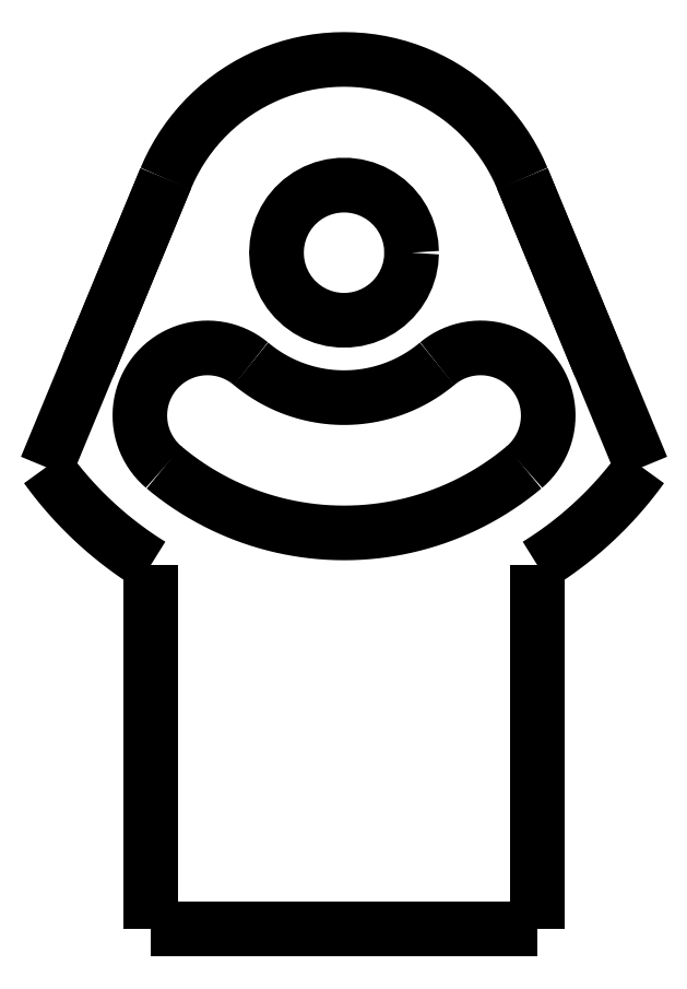
<metadata>
{"format":"dxf","ext":"dxf","renderer":"ezdxf+matplotlib","layout":"modelspace","background":"white","min_lineweight":24,"dpi":150}
</metadata>
<code>
0
SECTION
2
ENTITIES
0
LWPOLYLINE
8
0
90
51
70
0
10
15.42
20
23.9
10
15.33
20
23.78
10
15.24
20
23.66
10
15.16
20
23.54
10
15.07
20
23.42
10
14.97
20
23.3
10
14.88
20
23.19
10
14.79
20
23.07
10
14.69
20
22.95
10
14.6
20
22.84
10
14.5
20
22.73
10
14.41
20
22.61
10
14.31
20
22.5
10
14.21
20
22.39
10
14.11
20
22.28
10
14.01
20
22.17
10
13.91
20
22.06
10
13.81
20
21.95
10
13.7
20
21.84
10
13.6
20
21.73
10
13.5
20
21.63
10
13.39
20
21.52
10
13.28
20
21.42
10
13.18
20
21.31
10
13.07
20
21.21
10
12.96
20
21.11
10
12.85
20
21
10
12.74
20
20.9
10
12.63
20
20.8
10
12.52
20
20.71
10
12.4
20
20.61
10
12.29
20
20.51
10
12.18
20
20.41
10
12.06
20
20.32
10
11.95
20
20.23
10
11.83
20
20.13
10
11.71
20
20.04
10
11.59
20
19.95
10
11.48
20
19.86
10
11.36
20
19.77
10
11.24
20
19.68
10
11.12
20
19.59
10
10.99
20
19.5
10
10.87
20
19.42
10
10.75
20
19.33
10
10.63
20
19.25
10
10.5
20
19.17
10
10.38
20
19.08
10
10.25
20
19
10
10.13
20
18.92
10
10
20
18.84
0
LWPOLYLINE
8
0
90
51
70
0
10
15.42
20
23.9
10
15.3
20
24.2
10
15.17
20
24.5
10
15.05
20
24.8
10
14.93
20
25.1
10
14.8
20
25.39
10
14.68
20
25.69
10
14.56
20
25.99
10
14.43
20
26.29
10
14.31
20
26.59
10
14.18
20
26.89
10
14.06
20
27.18
10
13.94
20
27.48
10
13.81
20
27.78
10
13.69
20
28.08
10
13.57
20
28.38
10
13.44
20
28.68
10
13.32
20
28.98
10
13.2
20
29.27
10
13.07
20
29.57
10
12.95
20
29.87
10
12.82
20
30.17
10
12.7
20
30.47
10
12.58
20
30.77
10
12.45
20
31.07
10
12.33
20
31.36
10
12.21
20
31.66
10
12.08
20
31.96
10
11.96
20
32.26
10
11.84
20
32.56
10
11.71
20
32.86
10
11.59
20
33.16
10
11.46
20
33.45
10
11.34
20
33.75
10
11.22
20
34.05
10
11.09
20
34.35
10
10.97
20
34.65
10
10.85
20
34.95
10
10.72
20
35.24
10
10.6
20
35.54
10
10.48
20
35.84
10
10.35
20
36.14
10
10.23
20
36.44
10
10.1
20
36.74
10
9.981
20
37.04
10
9.857
20
37.33
10
9.733
20
37.63
10
9.61
20
37.93
10
9.486
20
38.23
10
9.362
20
38.53
10
9.239
20
38.83
0
LWPOLYLINE
8
0
90
51
70
0
10
-9.239
20
38.83
10
-9.048
20
39.26
10
-8.838
20
39.68
10
-8.607
20
40.09
10
-8.358
20
40.49
10
-8.09
20
40.88
10
-7.804
20
41.25
10
-7.501
20
41.61
10
-7.181
20
41.96
10
-6.845
20
42.29
10
-6.494
20
42.6
10
-6.129
20
42.9
10
-5.75
20
43.18
10
-5.358
20
43.44
10
-4.955
20
43.69
10
-4.54
20
43.91
10
-4.115
20
44.11
10
-3.681
20
44.3
10
-3.239
20
44.46
10
-2.79
20
44.6
10
-2.334
20
44.72
10
-1.874
20
44.82
10
-1.409
20
44.9
10
-0.9411
20
44.96
10
-0.4711
20
44.99
10
4.632e-13
20
45
10
0.4711
20
44.99
10
0.9411
20
44.96
10
1.409
20
44.9
10
1.874
20
44.82
10
2.334
20
44.72
10
2.79
20
44.6
10
3.239
20
44.46
10
3.681
20
44.3
10
4.115
20
44.11
10
4.54
20
43.91
10
4.955
20
43.69
10
5.358
20
43.44
10
5.75
20
43.18
10
6.129
20
42.9
10
6.494
20
42.6
10
6.845
20
42.29
10
7.181
20
41.96
10
7.501
20
41.61
10
7.804
20
41.25
10
8.09
20
40.88
10
8.358
20
40.49
10
8.607
20
40.09
10
8.838
20
39.68
10
9.048
20
39.26
10
9.239
20
38.83
0
LWPOLYLINE
8
0
90
51
70
0
10
-9.239
20
38.83
10
-9.362
20
38.53
10
-9.486
20
38.23
10
-9.61
20
37.93
10
-9.733
20
37.63
10
-9.857
20
37.33
10
-9.981
20
37.04
10
-10.1
20
36.74
10
-10.23
20
36.44
10
-10.35
20
36.14
10
-10.48
20
35.84
10
-10.6
20
35.54
10
-10.72
20
35.24
10
-10.85
20
34.95
10
-10.97
20
34.65
10
-11.09
20
34.35
10
-11.22
20
34.05
10
-11.34
20
33.75
10
-11.46
20
33.45
10
-11.59
20
33.16
10
-11.71
20
32.86
10
-11.84
20
32.56
10
-11.96
20
32.26
10
-12.08
20
31.96
10
-12.21
20
31.66
10
-12.33
20
31.36
10
-12.45
20
31.07
10
-12.58
20
30.77
10
-12.7
20
30.47
10
-12.82
20
30.17
10
-12.95
20
29.87
10
-13.07
20
29.57
10
-13.2
20
29.27
10
-13.32
20
28.98
10
-13.44
20
28.68
10
-13.57
20
28.38
10
-13.69
20
28.08
10
-13.81
20
27.78
10
-13.94
20
27.48
10
-14.06
20
27.18
10
-14.18
20
26.89
10
-14.31
20
26.59
10
-14.43
20
26.29
10
-14.56
20
25.99
10
-14.68
20
25.69
10
-14.8
20
25.39
10
-14.93
20
25.1
10
-15.05
20
24.8
10
-15.17
20
24.5
10
-15.3
20
24.2
10
-15.42
20
23.9
0
LWPOLYLINE
8
0
90
51
70
0
10
-10
20
18.84
10
-10.13
20
18.92
10
-10.25
20
19
10
-10.38
20
19.08
10
-10.5
20
19.17
10
-10.63
20
19.25
10
-10.75
20
19.33
10
-10.87
20
19.42
10
-10.99
20
19.5
10
-11.12
20
19.59
10
-11.24
20
19.68
10
-11.36
20
19.77
10
-11.48
20
19.86
10
-11.59
20
19.95
10
-11.71
20
20.04
10
-11.83
20
20.13
10
-11.95
20
20.23
10
-12.06
20
20.32
10
-12.18
20
20.41
10
-12.29
20
20.51
10
-12.4
20
20.61
10
-12.52
20
20.71
10
-12.63
20
20.8
10
-12.74
20
20.9
10
-12.85
20
21
10
-12.96
20
21.11
10
-13.07
20
21.21
10
-13.18
20
21.31
10
-13.28
20
21.42
10
-13.39
20
21.52
10
-13.5
20
21.63
10
-13.6
20
21.73
10
-13.7
20
21.84
10
-13.81
20
21.95
10
-13.91
20
22.06
10
-14.01
20
22.17
10
-14.11
20
22.28
10
-14.21
20
22.39
10
-14.31
20
22.5
10
-14.41
20
22.61
10
-14.5
20
22.73
10
-14.6
20
22.84
10
-14.69
20
22.95
10
-14.79
20
23.07
10
-14.88
20
23.19
10
-14.97
20
23.3
10
-15.07
20
23.42
10
-15.16
20
23.54
10
-15.24
20
23.66
10
-15.33
20
23.78
10
-15.42
20
23.9
0
LWPOLYLINE
8
0
90
51
70
0
10
-10
20
0
10
-10
20
0.3769
10
-10
20
0.7538
10
-10
20
1.131
10
-10
20
1.508
10
-10
20
1.884
10
-10
20
2.261
10
-10
20
2.638
10
-10
20
3.015
10
-10
20
3.392
10
-10
20
3.769
10
-10
20
4.146
10
-10
20
4.523
10
-10
20
4.9
10
-10
20
5.276
10
-10
20
5.653
10
-10
20
6.03
10
-10
20
6.407
10
-10
20
6.784
10
-10
20
7.161
10
-10
20
7.538
10
-10
20
7.915
10
-10
20
8.292
10
-10
20
8.668
10
-10
20
9.045
10
-10
20
9.422
10
-10
20
9.799
10
-10
20
10.18
10
-10
20
10.55
10
-10
20
10.93
10
-10
20
11.31
10
-10
20
11.68
10
-10
20
12.06
10
-10
20
12.44
10
-10
20
12.81
10
-10
20
13.19
10
-10
20
13.57
10
-10
20
13.94
10
-10
20
14.32
10
-10
20
14.7
10
-10
20
15.08
10
-10
20
15.45
10
-10
20
15.83
10
-10
20
16.21
10
-10
20
16.58
10
-10
20
16.96
10
-10
20
17.34
10
-10
20
17.71
10
-10
20
18.09
10
-10
20
18.47
10
-10
20
18.84
0
LWPOLYLINE
8
0
90
51
70
0
10
10
20
0
10
9.6
20
0
10
9.2
20
0
10
8.8
20
0
10
8.4
20
0
10
8
20
0
10
7.6
20
0
10
7.2
20
0
10
6.8
20
0
10
6.4
20
0
10
6
20
0
10
5.6
20
0
10
5.2
20
0
10
4.8
20
0
10
4.4
20
0
10
4
20
0
10
3.6
20
0
10
3.2
20
0
10
2.8
20
0
10
2.4
20
0
10
2
20
0
10
1.6
20
0
10
1.2
20
0
10
0.8
20
0
10
0.4
20
0
10
0
20
0
10
-0.4
20
0
10
-0.8
20
0
10
-1.2
20
0
10
-1.6
20
0
10
-2
20
0
10
-2.4
20
0
10
-2.8
20
0
10
-3.2
20
0
10
-3.6
20
0
10
-4
20
0
10
-4.4
20
0
10
-4.8
20
0
10
-5.2
20
0
10
-5.6
20
0
10
-6
20
0
10
-6.4
20
0
10
-6.8
20
0
10
-7.2
20
0
10
-7.6
20
0
10
-8
20
0
10
-8.4
20
0
10
-8.8
20
0
10
-9.2
20
0
10
-9.6
20
0
10
-10
20
0
0
LWPOLYLINE
8
0
90
51
70
0
10
10
20
18.84
10
10
20
18.47
10
10
20
18.09
10
10
20
17.71
10
10
20
17.34
10
10
20
16.96
10
10
20
16.58
10
10
20
16.21
10
10
20
15.83
10
10
20
15.45
10
10
20
15.08
10
10
20
14.7
10
10
20
14.32
10
10
20
13.94
10
10
20
13.57
10
10
20
13.19
10
10
20
12.81
10
10
20
12.44
10
10
20
12.06
10
10
20
11.68
10
10
20
11.31
10
10
20
10.93
10
10
20
10.55
10
10
20
10.18
10
10
20
9.799
10
10
20
9.422
10
10
20
9.045
10
10
20
8.668
10
10
20
8.292
10
10
20
7.915
10
10
20
7.538
10
10
20
7.161
10
10
20
6.784
10
10
20
6.407
10
10
20
6.03
10
10
20
5.653
10
10
20
5.276
10
10
20
4.9
10
10
20
4.523
10
10
20
4.146
10
10
20
3.769
10
10
20
3.392
10
10
20
3.015
10
10
20
2.638
10
10
20
2.261
10
10
20
1.884
10
10
20
1.508
10
10
20
1.131
10
10
20
0.7538
10
10
20
0.3769
10
10
20
0
0
LWPOLYLINE
8
0
90
51
70
0
10
9.32
20
23.89
10
9.007
20
23.64
10
8.686
20
23.39
10
8.358
20
23.15
10
8.024
20
22.92
10
7.684
20
22.7
10
7.337
20
22.49
10
6.985
20
22.29
10
6.628
20
22.1
10
6.265
20
21.92
10
5.898
20
21.75
10
5.526
20
21.59
10
5.149
20
21.45
10
4.769
20
21.31
10
4.384
20
21.18
10
3.997
20
21.06
10
3.606
20
20.96
10
3.212
20
20.86
10
2.816
20
20.78
10
2.418
20
20.7
10
2.018
20
20.64
10
1.616
20
20.59
10
1.213
20
20.55
10
0.8094
20
20.52
10
0.4049
20
20.51
10
1.153e-12
20
20.5
10
-0.4049
20
20.51
10
-0.8094
20
20.52
10
-1.213
20
20.55
10
-1.616
20
20.59
10
-2.018
20
20.64
10
-2.418
20
20.7
10
-2.816
20
20.78
10
-3.212
20
20.86
10
-3.606
20
20.96
10
-3.997
20
21.06
10
-4.384
20
21.18
10
-4.769
20
21.31
10
-5.149
20
21.45
10
-5.526
20
21.59
10
-5.898
20
21.75
10
-6.265
20
21.92
10
-6.628
20
22.1
10
-6.985
20
22.29
10
-7.337
20
22.49
10
-7.684
20
22.7
10
-8.024
20
22.92
10
-8.358
20
23.15
10
-8.686
20
23.39
10
-9.007
20
23.64
10
-9.32
20
23.89
0
LWPOLYLINE
8
0
90
51
70
0
10
-9.32
20
23.89
10
-9.484
20
24.04
10
-9.639
20
24.2
10
-9.783
20
24.36
10
-9.917
20
24.54
10
-10.04
20
24.72
10
-10.15
20
24.91
10
-10.25
20
25.11
10
-10.33
20
25.31
10
-10.41
20
25.52
10
-10.47
20
25.73
10
-10.51
20
25.94
10
-10.55
20
26.16
10
-10.57
20
26.38
10
-10.57
20
26.6
10
-10.56
20
26.82
10
-10.54
20
27.04
10
-10.5
20
27.25
10
-10.45
20
27.47
10
-10.39
20
27.68
10
-10.32
20
27.88
10
-10.23
20
28.09
10
-10.13
20
28.28
10
-10.01
20
28.47
10
-9.888
20
28.65
10
-9.752
20
28.82
10
-9.605
20
28.99
10
-9.449
20
29.14
10
-9.283
20
29.29
10
-9.108
20
29.42
10
-8.925
20
29.54
10
-8.735
20
29.65
10
-8.539
20
29.75
10
-8.336
20
29.84
10
-8.129
20
29.91
10
-7.917
20
29.97
10
-7.702
20
30.02
10
-7.485
20
30.05
10
-7.266
20
30.07
10
-7.046
20
30.07
10
-6.827
20
30.06
10
-6.608
20
30.04
10
-6.391
20
30.01
10
-6.177
20
29.96
10
-5.966
20
29.89
10
-5.76
20
29.82
10
-5.558
20
29.73
10
-5.363
20
29.63
10
-5.175
20
29.52
10
-4.994
20
29.39
10
-4.821
20
29.25
0
LWPOLYLINE
8
0
90
51
70
0
10
4.821
20
29.25
10
4.659
20
29.12
10
4.493
20
28.99
10
4.323
20
28.87
10
4.15
20
28.75
10
3.974
20
28.64
10
3.795
20
28.53
10
3.613
20
28.43
10
3.428
20
28.33
10
3.241
20
28.24
10
3.051
20
28.15
10
2.858
20
28.07
10
2.663
20
27.99
10
2.466
20
27.92
10
2.268
20
27.85
10
2.067
20
27.79
10
1.865
20
27.74
10
1.662
20
27.69
10
1.457
20
27.64
10
1.251
20
27.61
10
1.044
20
27.57
10
0.836
20
27.55
10
0.6276
20
27.53
10
0.4187
20
27.51
10
0.2094
20
27.5
10
-9.015e-13
20
27.5
10
-0.2094
20
27.5
10
-0.4187
20
27.51
10
-0.6276
20
27.53
10
-0.836
20
27.55
10
-1.044
20
27.57
10
-1.251
20
27.61
10
-1.457
20
27.64
10
-1.662
20
27.69
10
-1.865
20
27.74
10
-2.067
20
27.79
10
-2.268
20
27.85
10
-2.466
20
27.92
10
-2.663
20
27.99
10
-2.858
20
28.07
10
-3.051
20
28.15
10
-3.241
20
28.24
10
-3.428
20
28.33
10
-3.613
20
28.43
10
-3.795
20
28.53
10
-3.974
20
28.64
10
-4.15
20
28.75
10
-4.323
20
28.87
10
-4.493
20
28.99
10
-4.659
20
29.12
10
-4.821
20
29.25
0
LWPOLYLINE
8
0
90
51
70
0
10
4.821
20
29.25
10
4.994
20
29.39
10
5.175
20
29.52
10
5.363
20
29.63
10
5.558
20
29.73
10
5.76
20
29.82
10
5.966
20
29.89
10
6.177
20
29.96
10
6.391
20
30.01
10
6.608
20
30.04
10
6.827
20
30.06
10
7.046
20
30.07
10
7.266
20
30.07
10
7.485
20
30.05
10
7.702
20
30.02
10
7.917
20
29.97
10
8.129
20
29.91
10
8.336
20
29.84
10
8.539
20
29.75
10
8.735
20
29.65
10
8.925
20
29.54
10
9.108
20
29.42
10
9.283
20
29.29
10
9.449
20
29.14
10
9.605
20
28.99
10
9.752
20
28.82
10
9.888
20
28.65
10
10.01
20
28.47
10
10.13
20
28.28
10
10.23
20
28.09
10
10.32
20
27.88
10
10.39
20
27.68
10
10.45
20
27.47
10
10.5
20
27.25
10
10.54
20
27.04
10
10.56
20
26.82
10
10.57
20
26.6
10
10.57
20
26.38
10
10.55
20
26.16
10
10.51
20
25.94
10
10.47
20
25.73
10
10.41
20
25.52
10
10.33
20
25.31
10
10.25
20
25.11
10
10.15
20
24.91
10
10.04
20
24.72
10
9.917
20
24.54
10
9.783
20
24.36
10
9.639
20
24.2
10
9.484
20
24.04
10
9.32
20
23.89
0
LWPOLYLINE
8
0
90
51
70
0
10
3.5
20
35
10
3.472
20
34.56
10
3.39
20
34.13
10
3.254
20
33.71
10
3.067
20
33.31
10
2.832
20
32.94
10
2.551
20
32.6
10
2.231
20
32.3
10
1.875
20
32.04
10
1.49
20
31.83
10
1.082
20
31.67
10
0.6558
20
31.56
10
0.2198
20
31.51
10
-0.2198
20
31.51
10
-0.6558
20
31.56
10
-1.082
20
31.67
10
-1.49
20
31.83
10
-1.875
20
32.04
10
-2.231
20
32.3
10
-2.551
20
32.6
10
-2.832
20
32.94
10
-3.067
20
33.31
10
-3.254
20
33.71
10
-3.39
20
34.13
10
-3.472
20
34.56
10
-3.5
20
35
10
-3.472
20
35.44
10
-3.39
20
35.87
10
-3.254
20
36.29
10
-3.067
20
36.69
10
-2.832
20
37.06
10
-2.551
20
37.4
10
-2.231
20
37.7
10
-1.875
20
37.96
10
-1.49
20
38.17
10
-1.082
20
38.33
10
-0.6558
20
38.44
10
-0.2198
20
38.49
10
0.2198
20
38.49
10
0.6558
20
38.44
10
1.082
20
38.33
10
1.49
20
38.17
10
1.875
20
37.96
10
2.231
20
37.7
10
2.551
20
37.4
10
2.832
20
37.06
10
3.067
20
36.69
10
3.254
20
36.29
10
3.39
20
35.87
10
3.472
20
35.44
10
3.5
20
35
0
LWPOLYLINE
8
0
90
51
70
0
10
-9.239
20
38.83
10
-9.319
20
38.63
10
-9.4
20
38.44
10
-9.48
20
38.24
10
-9.56
20
38.05
10
-9.641
20
37.86
10
-9.721
20
37.66
10
-9.801
20
37.47
10
-9.882
20
37.27
10
-9.962
20
37.08
10
-10.04
20
36.89
10
-10.12
20
36.69
10
-10.2
20
36.5
10
-10.28
20
36.3
10
-10.36
20
36.11
10
-10.44
20
35.92
10
-10.52
20
35.72
10
-10.6
20
35.53
10
-10.69
20
35.33
10
-10.77
20
35.14
10
-10.85
20
34.95
10
-10.93
20
34.75
10
-11.01
20
34.56
10
-11.09
20
34.36
10
-11.17
20
34.17
10
-11.25
20
33.98
10
-11.33
20
33.78
10
-11.41
20
33.59
10
-11.49
20
33.39
10
-11.57
20
33.2
10
-11.65
20
33.01
10
-11.73
20
32.81
10
-11.81
20
32.62
10
-11.89
20
32.42
10
-11.97
20
32.23
10
-12.05
20
32.04
10
-12.13
20
31.84
10
-12.21
20
31.65
10
-12.29
20
31.45
10
-12.37
20
31.26
10
-12.45
20
31.07
10
-12.53
20
30.87
10
-12.61
20
30.68
10
-12.69
20
30.48
10
-12.77
20
30.29
10
-12.86
20
30.1
10
-12.94
20
29.9
10
-13.02
20
29.71
10
-13.1
20
29.51
10
-13.18
20
29.32
10
-13.26
20
29.13
0
LWPOLYLINE
8
0
90
51
70
0
10
9.239
20
38.83
10
9.319
20
38.63
10
9.4
20
38.44
10
9.48
20
38.24
10
9.56
20
38.05
10
9.641
20
37.86
10
9.721
20
37.66
10
9.801
20
37.47
10
9.882
20
37.27
10
9.962
20
37.08
10
10.04
20
36.89
10
10.12
20
36.69
10
10.2
20
36.5
10
10.28
20
36.3
10
10.36
20
36.11
10
10.44
20
35.92
10
10.52
20
35.72
10
10.6
20
35.53
10
10.69
20
35.33
10
10.77
20
35.14
10
10.85
20
34.95
10
10.93
20
34.75
10
11.01
20
34.56
10
11.09
20
34.36
10
11.17
20
34.17
10
11.25
20
33.98
10
11.33
20
33.78
10
11.41
20
33.59
10
11.49
20
33.39
10
11.57
20
33.2
10
11.65
20
33.01
10
11.73
20
32.81
10
11.81
20
32.62
10
11.89
20
32.42
10
11.97
20
32.23
10
12.05
20
32.04
10
12.13
20
31.84
10
12.21
20
31.65
10
12.29
20
31.45
10
12.37
20
31.26
10
12.45
20
31.07
10
12.53
20
30.87
10
12.61
20
30.68
10
12.69
20
30.48
10
12.77
20
30.29
10
12.86
20
30.1
10
12.94
20
29.9
10
13.02
20
29.71
10
13.1
20
29.51
10
13.18
20
29.32
10
13.26
20
29.13
0
ENDSEC
0
EOF

</code>
